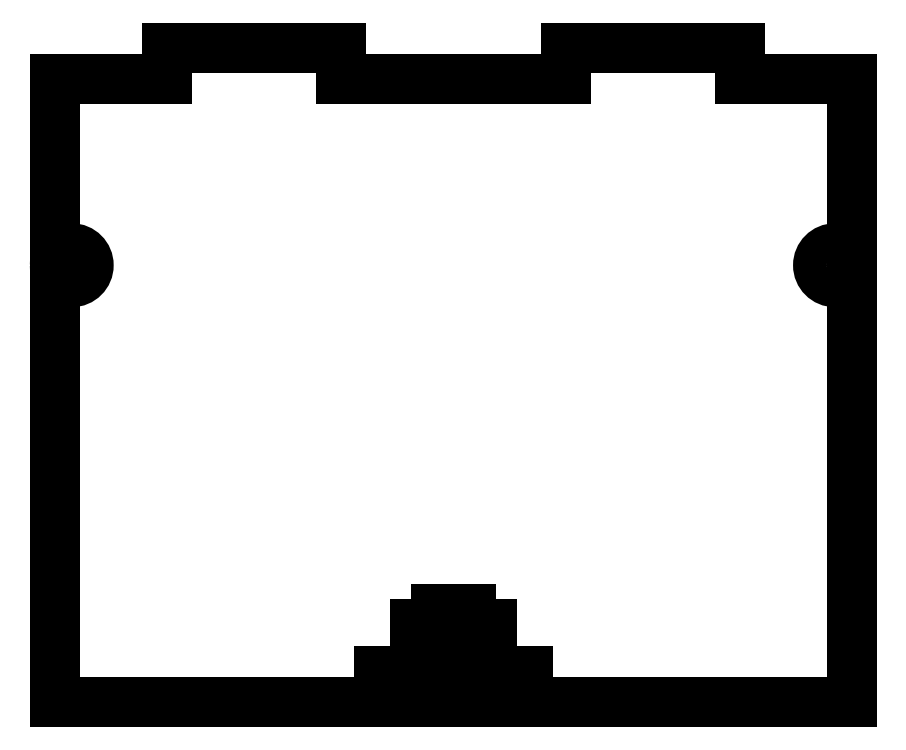
<metadata>
{"format":"dxf","ext":"dxf","renderer":"ezdxf+matplotlib","layout":"modelspace","background":"white","min_lineweight":24,"dpi":150}
</metadata>
<code>
0
SECTION
2
ENTITIES
0
LINE
8
VISIBLE
10
0.3
20
-1.758
30
0
11
1.603
21
-1.758
31
0
0
CIRCLE
8
VISIBLE
10
1.535
20
0
30
0
40
0.068
210
0
220
0
230
-1
0
LINE
8
VISIBLE
10
1.151
20
0.75
30
0
11
1.603
21
0.75
31
0
0
LINE
8
VISIBLE
10
1.603
20
0.75
30
0
11
1.603
21
-1.758
31
0
0
LINE
8
VISIBLE
10
-1.151
20
0.875
30
0
11
-0.4515
21
0.875
31
0
0
CIRCLE
8
VISIBLE
10
1.535
20
0
30
0
40
0.068
0
LINE
8
VISIBLE
10
-1.151
20
0.75
30
0
11
-1.603
21
0.75
31
0
0
LINE
8
VISIBLE
10
0.3
20
-1.758
30
0
11
-0.3
21
-1.758
31
0
0
LINE
8
VISIBLE
10
0.3
20
-1.758
30
0
11
0.3
21
-1.633
31
0
0
LINE
8
VISIBLE
10
0.3
20
-1.633
30
0
11
-0.3
21
-1.633
31
0
0
LINE
8
VISIBLE
10
0.069
20
-1.633
30
0
11
-0.069
21
-1.633
31
0
0
LINE
8
VISIBLE
10
-0.3
20
-1.758
30
0
11
-0.3
21
-1.633
31
0
0
LINE
8
VISIBLE
10
0.069
20
-1.633
30
0
11
0.069
21
-1.383
31
0
0
LINE
8
VISIBLE
10
0.069
20
-1.383
30
0
11
-0.069
21
-1.383
31
0
0
LINE
8
VISIBLE
10
0.156
20
-1.444
30
0
11
-0.156
21
-1.444
31
0
0
LINE
8
VISIBLE
10
-0.069
20
-1.633
30
0
11
-0.069
21
-1.383
31
0
0
LINE
8
VISIBLE
10
0.156
20
-1.444
30
0
11
0.156
21
-1.553
31
0
0
LINE
8
VISIBLE
10
0.156
20
-1.553
30
0
11
-0.156
21
-1.553
31
0
0
LINE
8
VISIBLE
10
1.151
20
0.75
30
0
11
1.151
21
0.875
31
0
0
LINE
8
VISIBLE
10
-0.4515
20
0.875
30
0
11
-0.4515
21
0.75
31
0
0
LINE
8
VISIBLE
10
-0.156
20
-1.444
30
0
11
-0.156
21
-1.553
31
0
0
LINE
8
VISIBLE
10
-1.603
20
0.75
30
0
11
-1.603
21
-1.758
31
0
0
LINE
8
VISIBLE
10
-1.603
20
-1.758
30
0
11
-0.3
21
-1.758
31
0
0
LINE
8
VISIBLE
10
0.4515
20
0.875
30
0
11
0.4515
21
0.75
31
0
0
LINE
8
VISIBLE
10
-1.151
20
0.75
30
0
11
-1.151
21
0.875
31
0
0
LINE
8
VISIBLE
10
1.151
20
0.875
30
0
11
0.4515
21
0.875
31
0
0
LINE
8
VISIBLE
10
0.4515
20
0.75
30
0
11
-0.4515
21
0.75
31
0
0
ENDSEC
0
EOF

</code>
